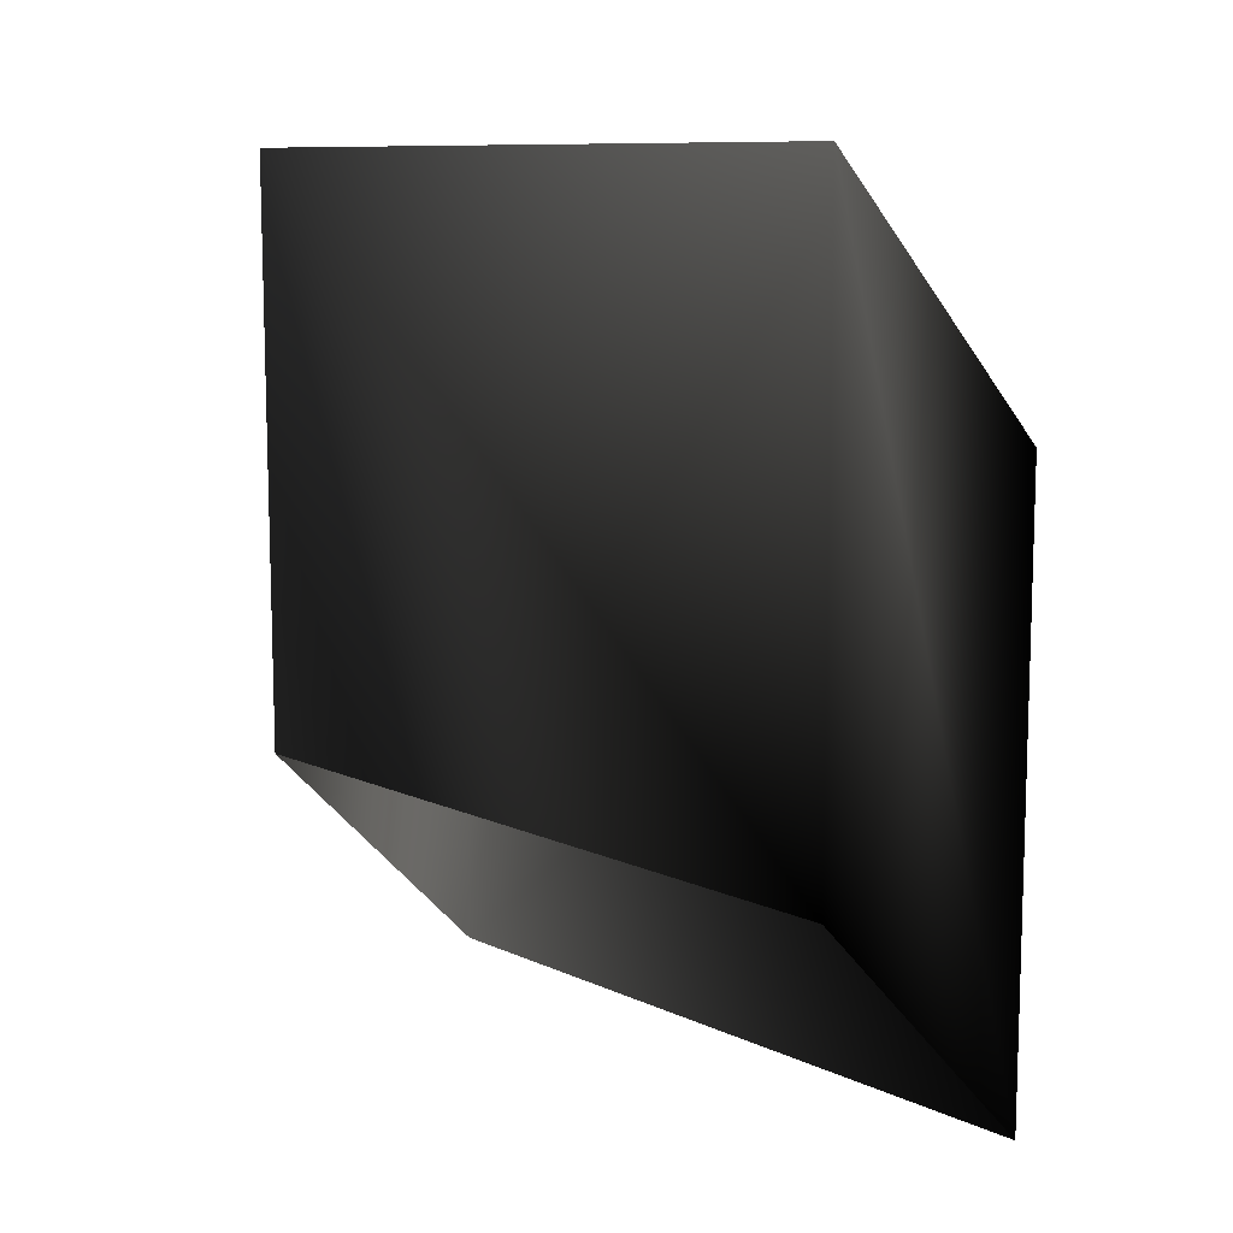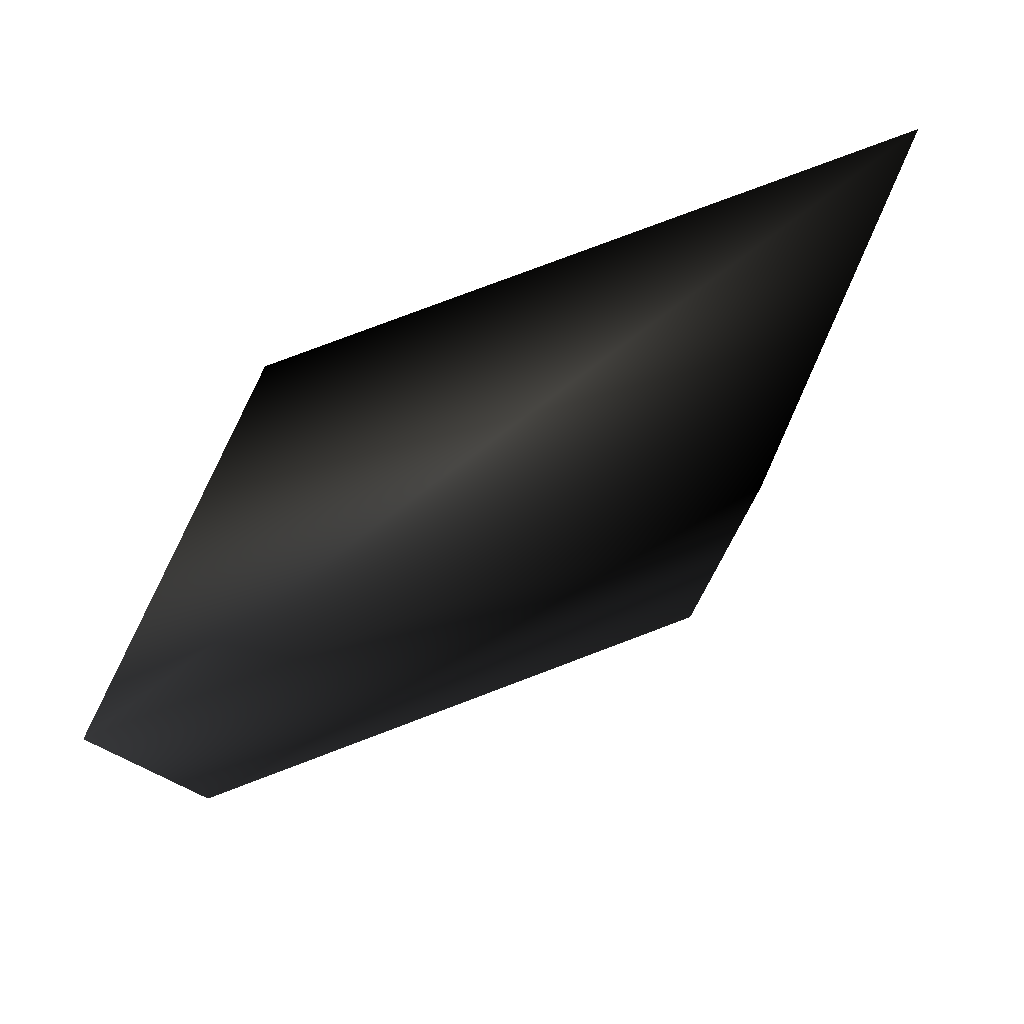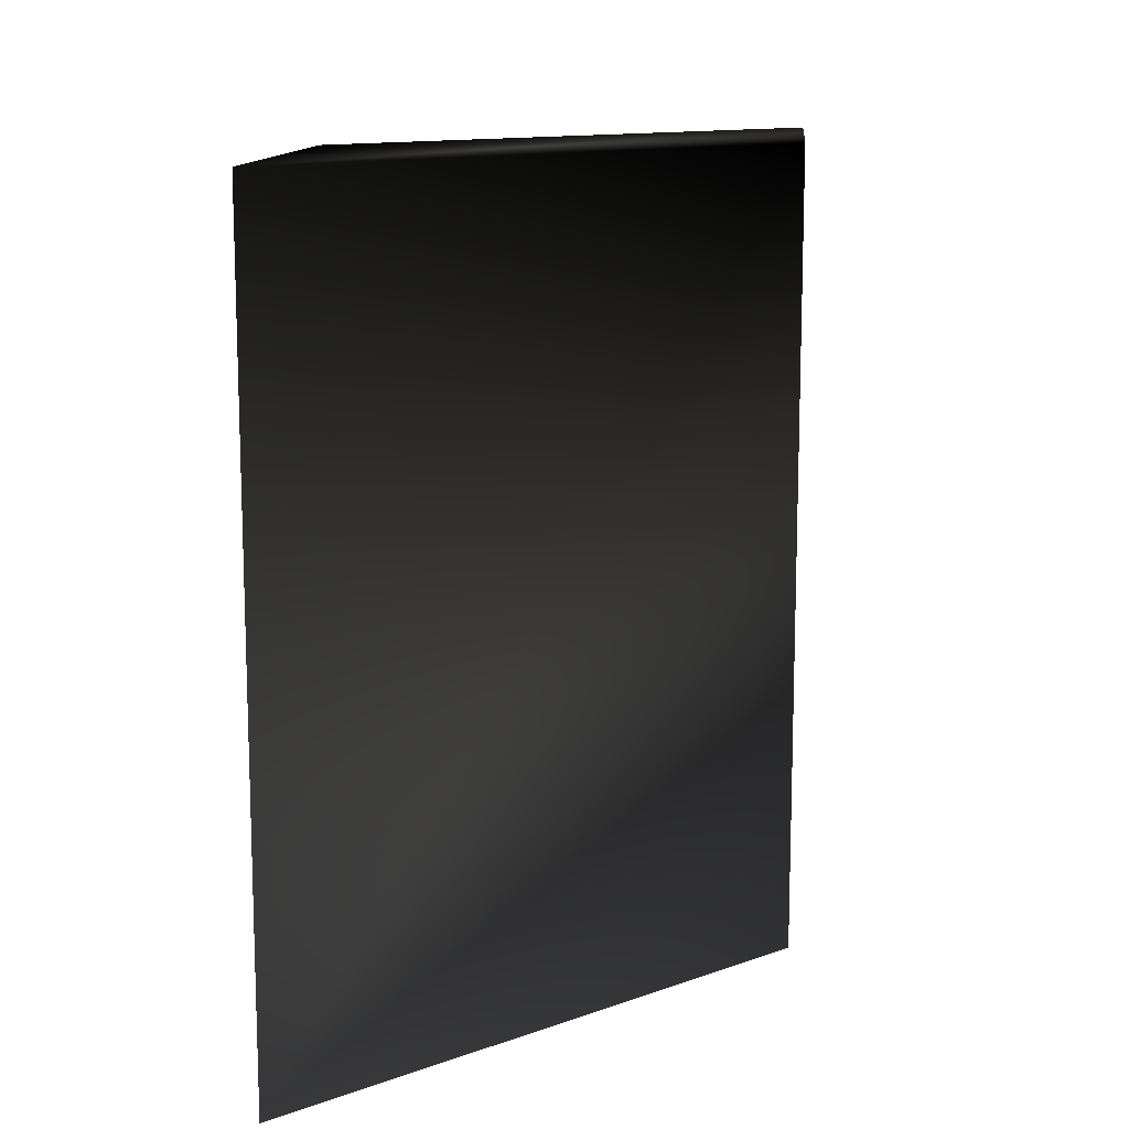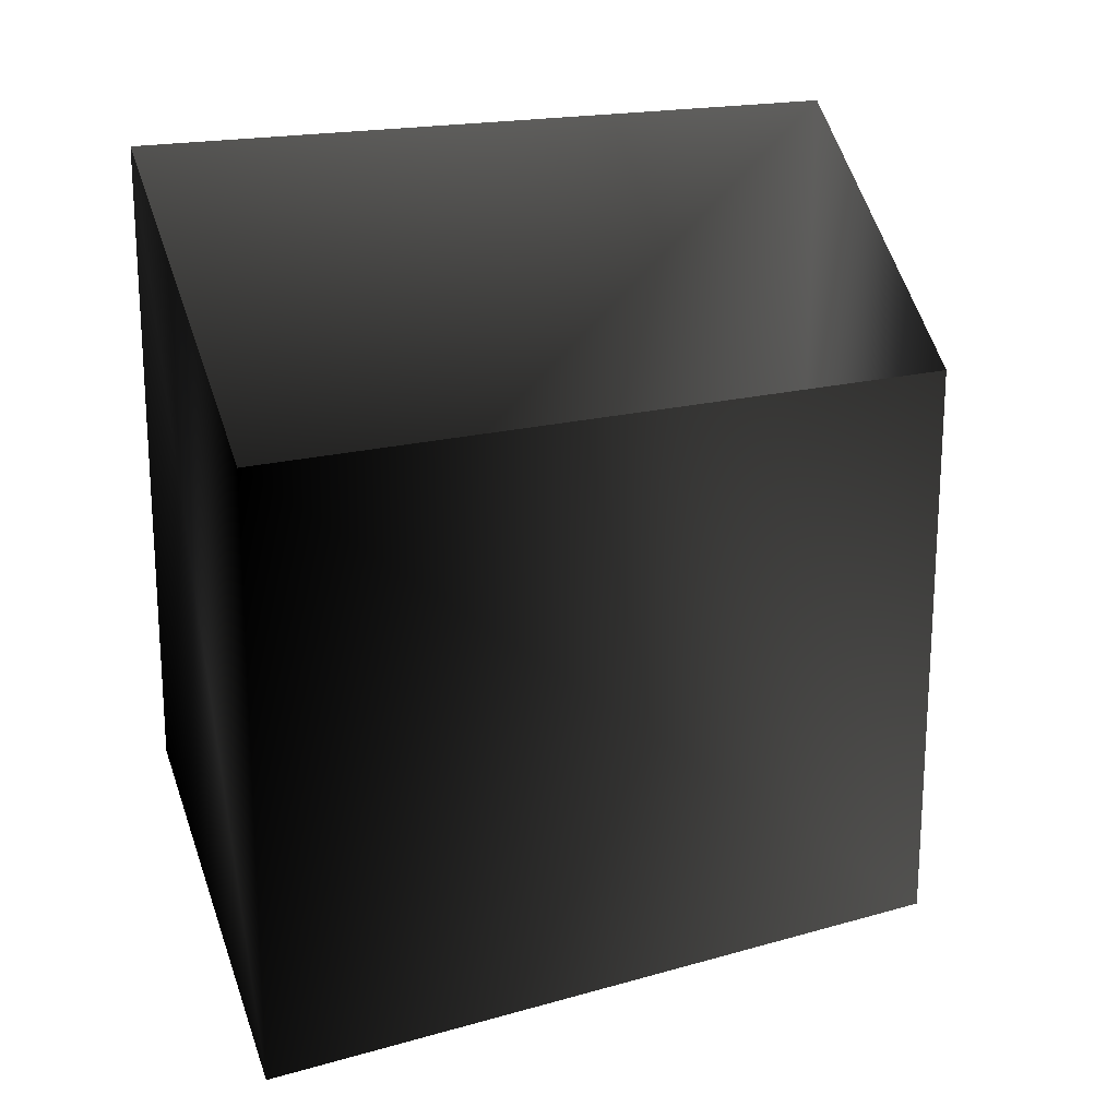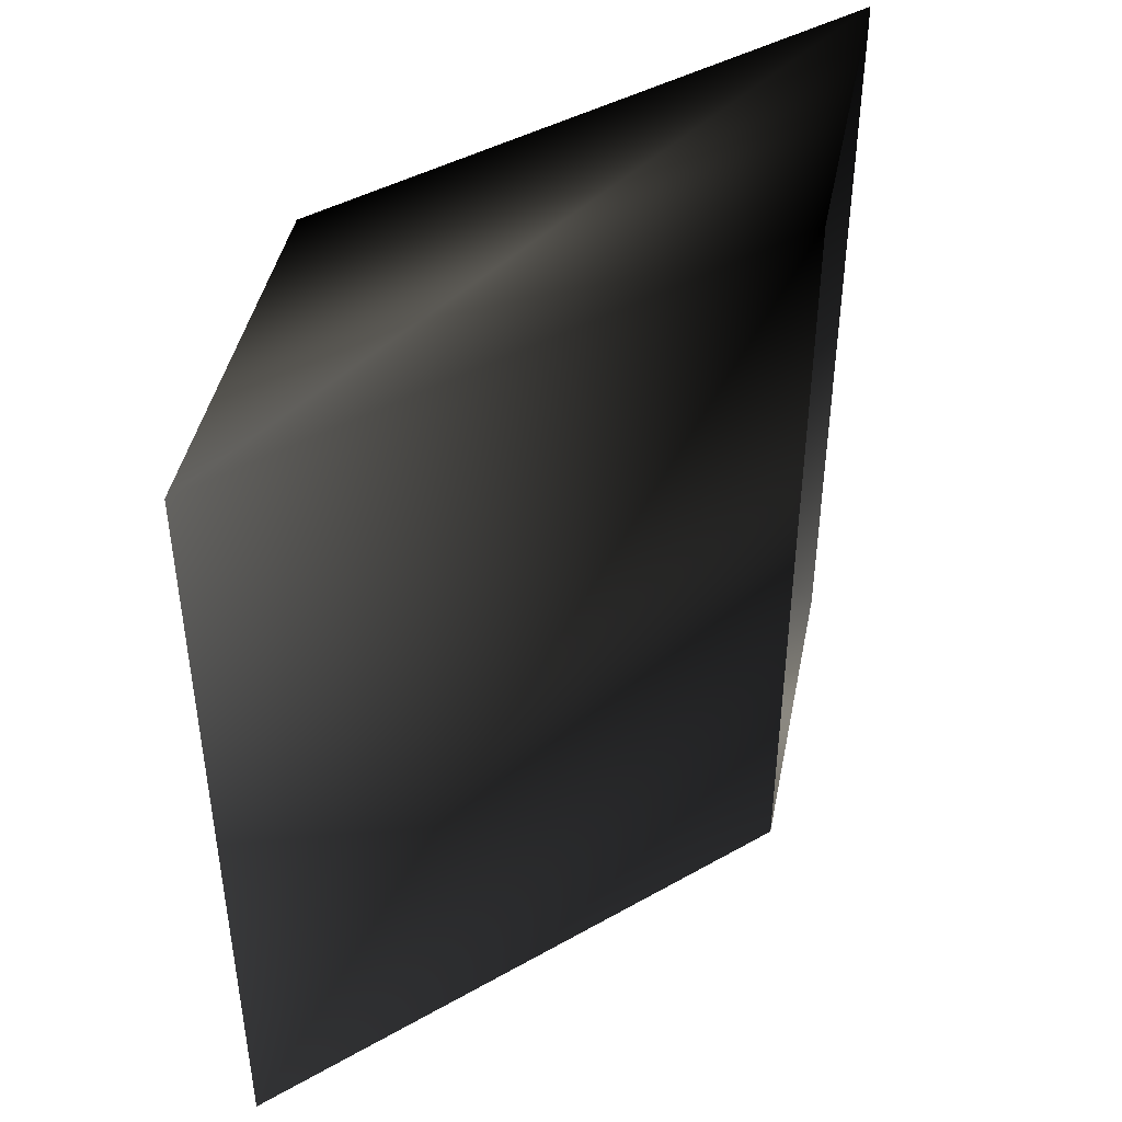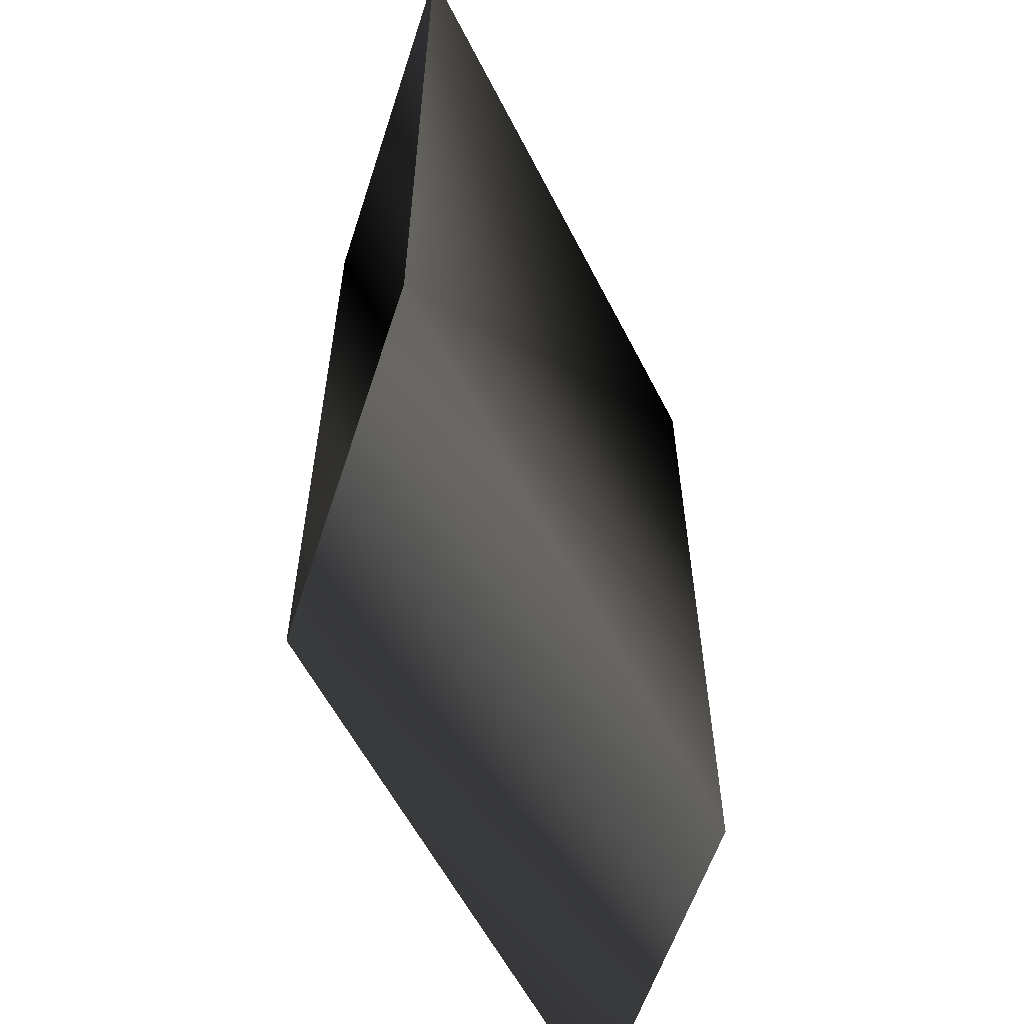
<metadata>
{"format":"obj","ext":"obj","renderer":"f3d","projection":"perspective","resolution":1024,"background":"white","views":[{"elev":10.3,"azim":138.5,"up":"+Z"},{"elev":79.0,"azim":69.3,"up":"+Y"},{"elev":12.4,"azim":-129.9,"up":"+Y"},{"elev":18.2,"azim":-118.5,"up":"+Z"},{"elev":43.5,"azim":56.3,"up":"+Y"},{"elev":-59.0,"azim":27.0,"up":"+Y"}]}
</metadata>
<code>
g maze20
v -97.51 13.46 -42.98 0 0 0
v -101.7 13.46 -47.22 0.09412 0.09412 0.09412
v -97.51 0.2693 -42.98 0.5882 0.5882 0.5882
v -101.7 0.2725 -47.22 0.5882 0.5882 0.5882
v -97.51 13.46 -32.58 0.5882 0.5882 0.5882
v -101.7 13.47 -36.83 0 0 0
v -97.51 0.2677 -32.59 0.5882 0.5882 0.5882
v -101.7 0.2741 -36.83 0.5882 0.5882 0.5882
f 5 1 2
f 5 2 6
f 7 3 1
f 7 1 5
f 8 4 3
f 8 3 7
f 6 2 4
f 6 4 8

</code>
